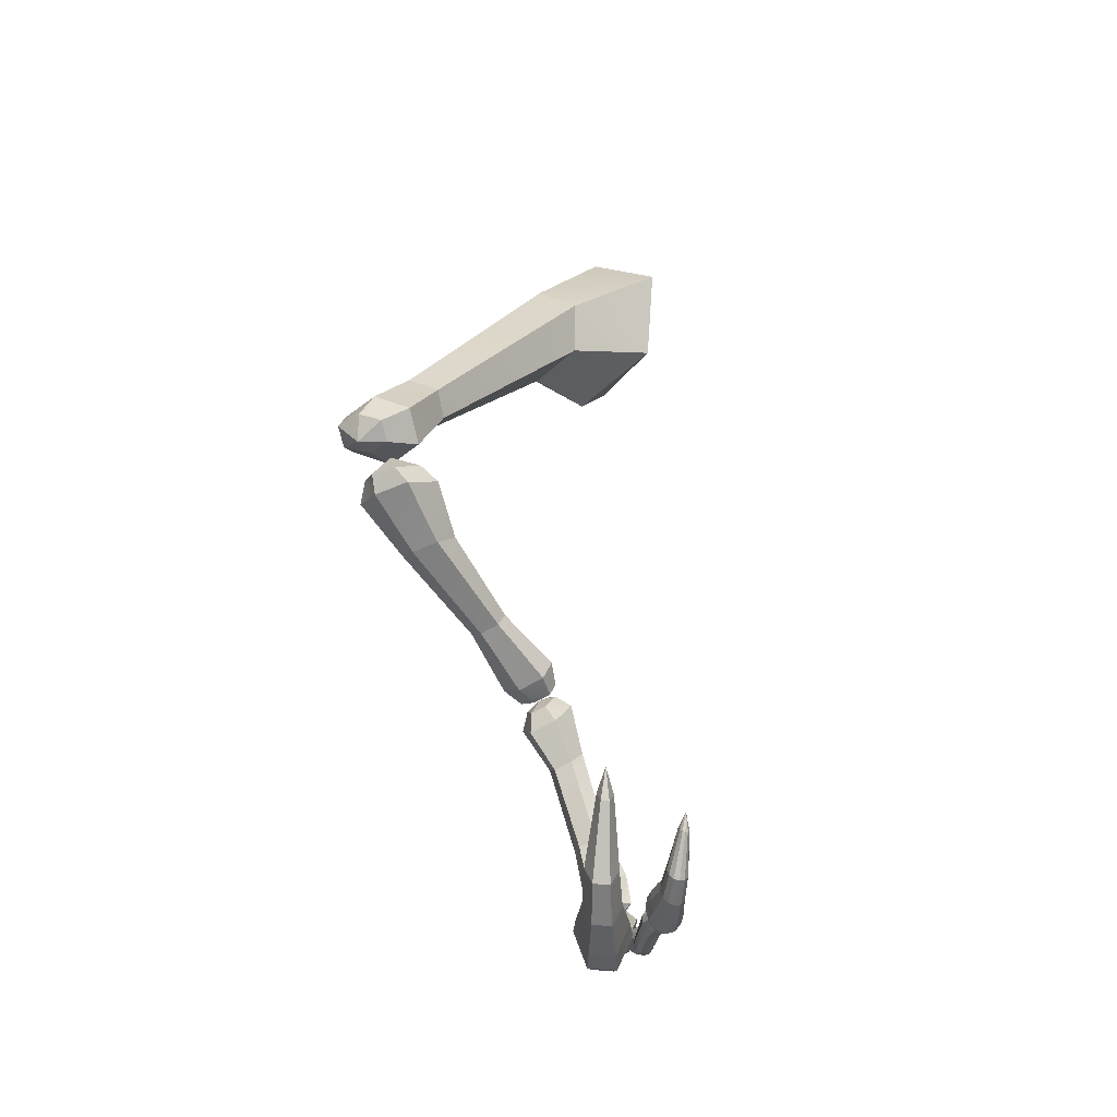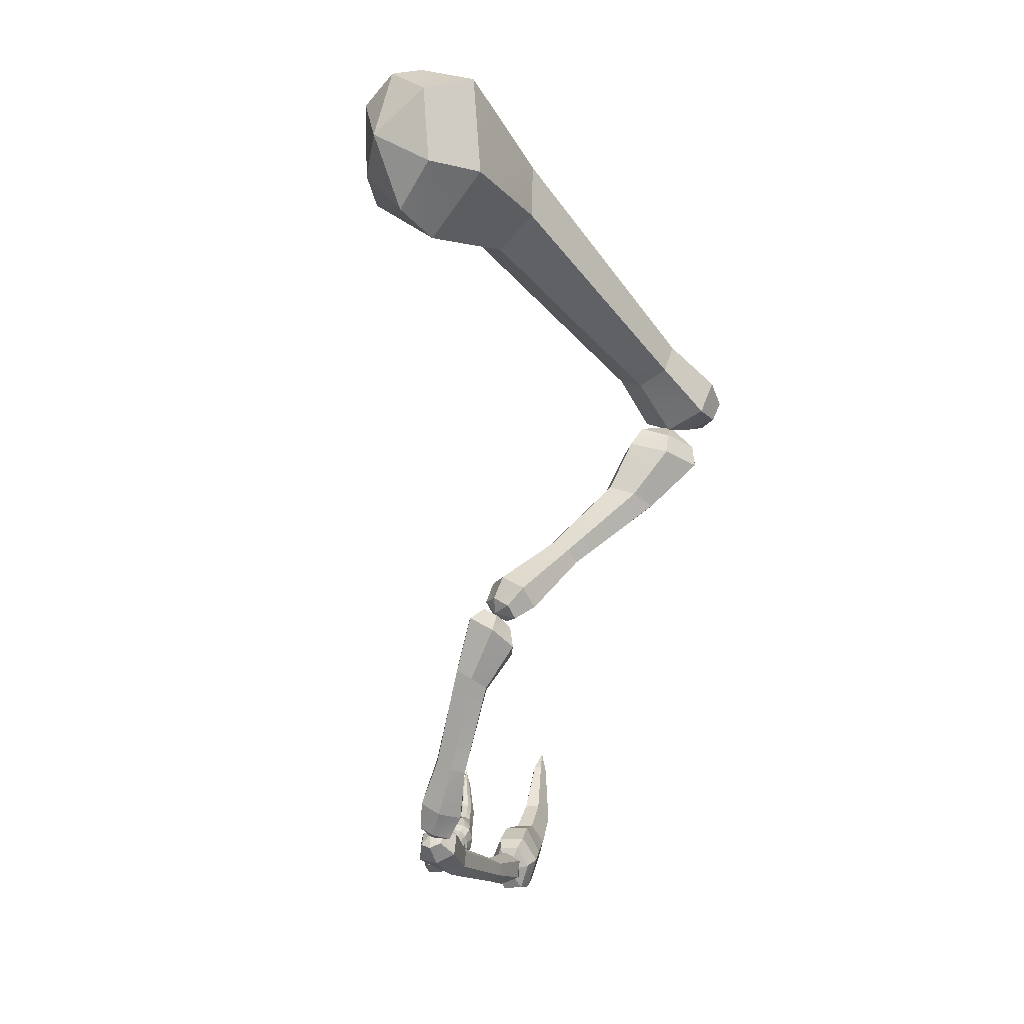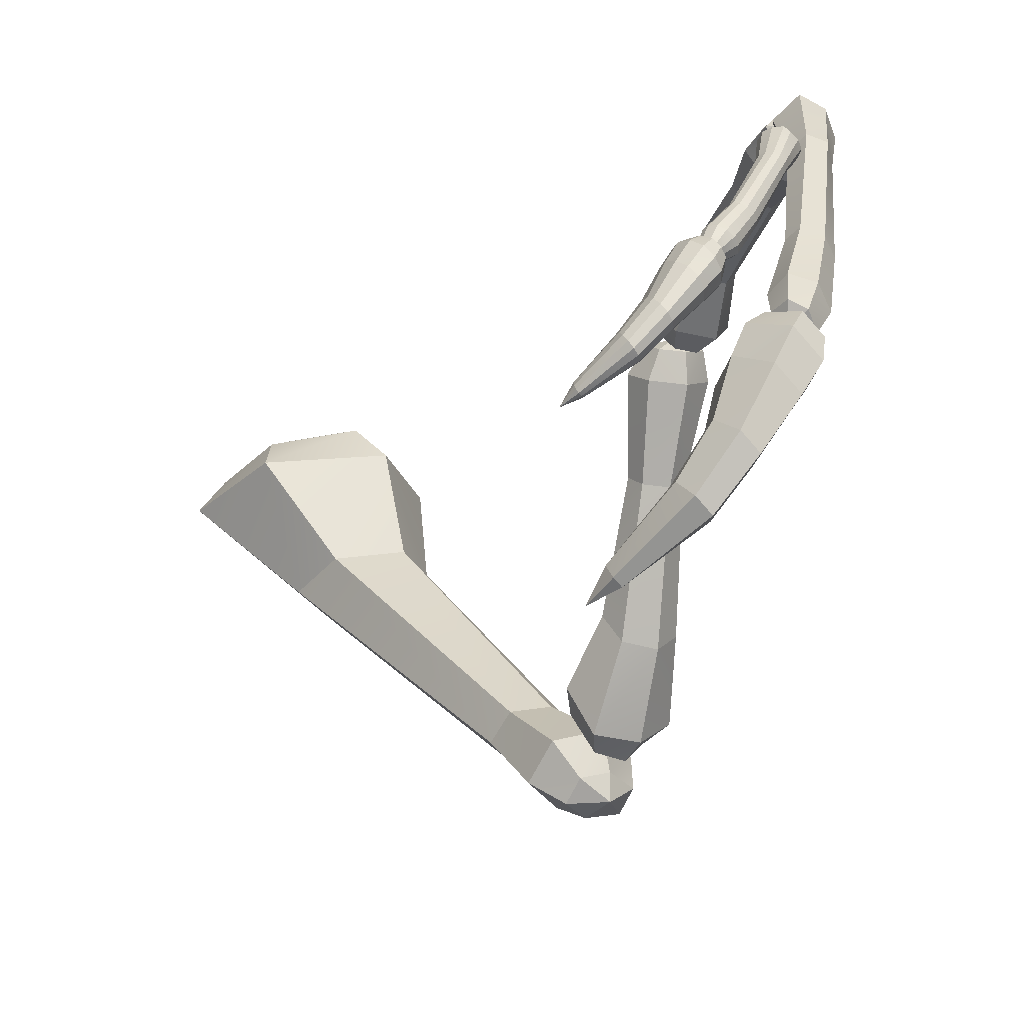
<metadata>
{"format":"obj","ext":"obj","renderer":"f3d","projection":"perspective","resolution":1024,"background":"white","views":[{"elev":-21.3,"azim":-156.5,"up":"+Y"},{"elev":-0.5,"azim":37.9,"up":"+Y"},{"elev":-30.7,"azim":-34.5,"up":"+Z"}]}
</metadata>
<code>
g default
v 1.44 10.35 5.505
v 1.44 10.31 5.54
v 1.504 10.3 5.567
v 1.577 10.33 5.562
v 1.577 10.37 5.527
v 1.504 10.38 5.503
v 1.091 11.11 6.463
v 1.098 10.93 6.468
v 1.241 10.82 6.5
v 1.348 10.93 6.516
v 1.324 11.12 6.507
v 1.196 11.18 6.48
v 1.508 10.31 5.509
v 1.203 11.01 6.558
v 1.588 10.35 5.64
v 1.486 10.3 5.648
v 1.386 10.32 5.606
v 1.385 10.4 5.55
v 1.483 10.44 5.544
v 1.587 10.42 5.583
v 1.532 10.46 5.737
v 1.452 10.42 5.738
v 1.369 10.43 5.71
v 1.367 10.5 5.67
v 1.448 10.54 5.664
v 1.53 10.52 5.697
v 1.425 11.14 6.434
v 1.455 10.9 6.445
v 1.277 10.76 6.418
v 1.053 10.87 6.378
v 1.033 11.11 6.374
v 1.221 11.2 6.394
v 1.416 10.95 6.18
v 1.429 10.83 6.203
v 1.321 10.75 6.196
v 1.192 10.8 6.164
v 1.182 10.93 6.143
v 1.295 11 6.148
v 1.257 9.794 6.144
v 1.252 9.828 6.168
v 1.296 9.84 6.189
v 1.348 9.822 6.198
v 1.354 9.788 6.175
v 1.305 9.778 6.148
v 1.431 10.25 5.567
v 1.399 10.28 5.648
v 1.446 10.3 5.721
v 1.516 10.28 5.697
v 1.54 10.25 5.613
v 1.492 10.24 5.561
v 1.294 9.8 6.184
v 1.475 10.31 5.625
v 1.377 9.868 6.171
v 1.306 9.895 6.167
v 1.246 9.876 6.129
v 1.254 9.824 6.092
v 1.324 9.799 6.095
v 1.386 9.817 6.133
v 1.403 9.966 6.008
v 1.356 9.985 6.008
v 1.313 9.97 5.98
v 1.32 9.937 5.952
v 1.369 9.918 5.953
v 1.41 9.932 5.98
v 1.567 10.2 5.642
v 1.539 10.23 5.74
v 1.438 10.25 5.763
v 1.363 10.24 5.676
v 1.398 10.2 5.576
v 1.491 10.19 5.579
v 1.501 10.08 5.757
v 1.484 10.12 5.817
v 1.415 10.14 5.829
v 1.36 10.12 5.774
v 1.38 10.09 5.713
v 1.449 10.07 5.709
v 1.079 9.224 6.231
v 1.056 9.232 6.199
v 1.077 9.226 6.171
v 1.117 9.21 6.167
v 1.144 9.196 6.19
v 1.119 9.208 6.227
v 1.284 9.812 6.216
v 1.259 9.801 6.186
v 1.263 9.758 6.128
v 1.302 9.742 6.125
v 1.332 9.763 6.168
v 1.323 9.797 6.213
v 1.089 9.194 6.197
v 1.295 9.789 6.165
v 1.181 9.254 6.188
v 1.149 9.267 6.144
v 1.095 9.291 6.15
v 1.069 9.304 6.202
v 1.099 9.292 6.25
v 1.153 9.268 6.243
v 1.216 9.38 6.213
v 1.191 9.386 6.183
v 1.146 9.402 6.186
v 1.127 9.412 6.22
v 1.152 9.406 6.25
v 1.197 9.39 6.246
v 1.353 9.714 6.183
v 1.304 9.689 6.126
v 1.236 9.717 6.132
v 1.222 9.775 6.203
v 1.264 9.789 6.249
v 1.332 9.761 6.243
v 1.286 9.606 6.211
v 1.256 9.596 6.173
v 1.211 9.614 6.178
v 1.198 9.645 6.223
v 1.226 9.651 6.257
v 1.271 9.633 6.253
v 0.8674 8.984 5.637
v 0.8663 9.022 5.635
v 0.8932 9.04 5.62
v 0.9234 9.027 5.599
v 0.9245 8.989 5.601
v 0.8949 8.971 5.622
v 1.071 9.177 6.22
v 1.059 9.202 6.195
v 1.079 9.22 6.167
v 1.109 9.208 6.169
v 1.118 9.182 6.196
v 1.097 9.171 6.217
v 0.884 9.005 5.6
v 1.09 9.205 6.205
v 0.9606 9.045 5.646
v 0.9194 9.066 5.66
v 0.8808 9.046 5.685
v 0.8825 8.999 5.698
v 0.923 8.978 5.685
v 0.9623 8.998 5.658
v 0.9998 9.059 5.786
v 0.9645 9.074 5.797
v 0.9313 9.056 5.813
v 0.9343 9.023 5.818
v 0.9705 9.009 5.807
v 1.003 9.026 5.791
v 1.132 9.149 6.155
v 1.119 9.199 6.129
v 1.068 9.218 6.134
v 1.029 9.183 6.169
v 1.046 9.132 6.195
v 1.092 9.124 6.181
v 1.071 9.093 6.038
v 1.064 9.132 6.022
v 1.03 9.147 6.028
v 1.002 9.121 6.051
v 1.011 9.082 6.067
v 1.044 9.07 6.058
v 0.808 9.071 5.765
v 0.7997 9.075 5.771
v 0.7956 9.088 5.779
v 0.7971 9.099 5.782
v 0.8039 9.108 5.782
v 0.8126 9.115 5.778
v 0.8217 9.116 5.772
v 0.8314 9.114 5.763
v 0.8347 9.106 5.758
v 0.834 9.09 5.753
v 0.8259 9.079 5.756
v 0.8172 9.072 5.759
v 0.9749 9.09 6.067
v 0.9677 9.092 6.068
v 0.9614 9.1 6.068
v 0.9563 9.111 6.066
v 0.9593 9.124 6.062
v 0.9668 9.13 6.057
v 0.9769 9.13 6.054
v 0.9868 9.124 6.053
v 0.9939 9.115 6.053
v 0.9963 9.104 6.056
v 0.9925 9.096 6.059
v 0.9847 9.091 6.063
v 0.8068 9.097 5.76
v 0.9774 9.113 6.069
v 0.8641 9.104 5.781
v 0.8583 9.118 5.786
v 0.8454 9.125 5.794
v 0.8314 9.125 5.802
v 0.818 9.117 5.807
v 0.8092 9.104 5.809
v 0.8079 9.088 5.808
v 0.8135 9.073 5.801
v 0.8254 9.066 5.794
v 0.84 9.066 5.787
v 0.8528 9.074 5.781
v 0.8626 9.087 5.778
v 0.899 9.092 5.844
v 0.8938 9.102 5.849
v 0.8834 9.107 5.855
v 0.8709 9.106 5.861
v 0.8587 9.099 5.865
v 0.8513 9.088 5.865
v 0.8501 9.077 5.862
v 0.8553 9.068 5.857
v 0.8654 9.063 5.851
v 0.8787 9.065 5.846
v 0.89 9.071 5.842
v 0.8978 9.081 5.841
v 1.004 9.093 6.027
v 1.001 9.112 6.028
v 0.9905 9.128 6.032
v 0.9743 9.136 6.037
v 0.9569 9.135 6.043
v 0.9424 9.123 6.048
v 0.936 9.102 6.051
v 0.9406 9.083 6.05
v 0.9513 9.067 6.046
v 0.9634 9.066 6.04
v 0.9811 9.069 6.035
v 0.9953 9.079 6.029
v 0.9577 9.078 5.964
v 0.9568 9.092 5.966
v 0.9501 9.104 5.969
v 0.9394 9.11 5.974
v 0.9276 9.109 5.979
v 0.9173 9.1 5.982
v 0.9124 9.086 5.983
v 0.9143 9.071 5.982
v 0.921 9.06 5.978
v 0.9304 9.056 5.973
v 0.9428 9.057 5.968
v 0.9525 9.065 5.965
v 0.8603 8.945 5.591
v 0.8428 9.01 5.619
v 0.8684 9.069 5.62
v 0.9102 9.071 5.592
v 0.9263 9.015 5.562
v 0.9021 8.948 5.563
v 0.7225 9.23 5.237
v 0.7238 9.251 5.267
v 0.7391 9.266 5.28
v 0.7548 9.267 5.269
v 0.7554 9.252 5.245
v 0.7382 9.231 5.227
v 0.8934 9.004 5.611
v 0.7249 9.302 5.224
v 0.817 9.003 5.363
v 0.8457 9.055 5.379
v 0.8382 9.109 5.425
v 0.8015 9.107 5.45
v 0.7722 9.051 5.429
v 0.7803 9.001 5.388
v 0.8073 9.11 5.3
v 0.8033 9.157 5.347
v 0.7716 9.155 5.369
v 0.7439 9.107 5.343
v 0.7491 9.069 5.303
v 0.7808 9.071 5.282
v 0.8995 9.042 5.472
v 0.879 9.117 5.505
v 0.8286 9.114 5.539
v 0.7989 9.037 5.54
v 0.8131 8.958 5.491
v 0.8635 8.96 5.457
v 0.8912 8.942 5.515
v 0.9266 9.027 5.52
v 0.9051 9.093 5.559
v 0.8496 9.09 5.596
v 0.8154 9.021 5.596
v 0.8357 8.939 5.552
v 0.7884 9.055 5.756
v 0.7791 9.073 5.768
v 0.7774 9.095 5.776
v 0.7847 9.114 5.78
v 0.7949 9.13 5.774
v 0.8094 9.135 5.763
v 0.8221 9.13 5.751
v 0.8304 9.116 5.74
v 0.8298 9.097 5.729
v 0.8247 9.074 5.728
v 0.8136 9.056 5.733
v 0.8002 9.05 5.743
v 0.6573 9.225 5.532
v 0.6576 9.23 5.542
v 0.6614 9.238 5.552
v 0.6659 9.241 5.556
v 0.6731 9.247 5.559
v 0.6793 9.249 5.557
v 0.6827 9.247 5.55
v 0.6824 9.242 5.54
v 0.6804 9.239 5.534
v 0.6741 9.231 5.526
v 0.6668 9.226 5.523
v 0.6607 9.224 5.525
v 0.8129 9.09 5.766
v 0.6576 9.268 5.523
v 0.7347 9.09 5.607
v 0.747 9.103 5.607
v 0.7558 9.121 5.615
v 0.7607 9.148 5.635
v 0.7557 9.153 5.646
v 0.7461 9.157 5.66
v 0.7335 9.152 5.667
v 0.7223 9.146 5.671
v 0.7115 9.118 5.656
v 0.7087 9.101 5.643
v 0.7125 9.088 5.628
v 0.7221 9.084 5.614
v 0.7214 9.154 5.565
v 0.7264 9.172 5.583
v 0.7237 9.182 5.598
v 0.7158 9.185 5.609
v 0.7046 9.181 5.615
v 0.6933 9.171 5.614
v 0.6832 9.152 5.601
v 0.6798 9.139 5.588
v 0.6824 9.129 5.574
v 0.6904 9.126 5.562
v 0.7015 9.13 5.556
v 0.7129 9.14 5.557
v 0.7902 9.084 5.661
v 0.8021 9.113 5.672
v 0.8021 9.139 5.684
v 0.7917 9.158 5.696
v 0.7776 9.164 5.712
v 0.7614 9.156 5.724
v 0.7496 9.137 5.733
v 0.7414 9.11 5.729
v 0.7376 9.082 5.71
v 0.7458 9.063 5.694
v 0.7599 9.056 5.677
v 0.7761 9.064 5.665
v 0.8011 9.053 5.701
v 0.8166 9.075 5.697
v 0.8256 9.104 5.701
v 0.8255 9.132 5.715
v 0.8152 9.143 5.73
v 0.7996 9.15 5.748
v 0.7817 9.142 5.761
v 0.7675 9.129 5.769
v 0.7585 9.1 5.764
v 0.7586 9.072 5.751
v 0.7676 9.051 5.733
v 0.7831 9.045 5.715
g polySurface133
f 17 18 2
f 2 18 1
f 17 2 16
f 16 2 3
f 16 3 15
f 15 3 4
f 15 4 20
f 20 4 5
f 20 5 19
f 19 5 6
f 18 19 1
f 1 19 6
f 1 13 2
f 2 13 3
f 3 13 4
f 4 13 5
f 5 13 6
f 6 13 1
f 14 7 8
f 14 8 9
f 14 9 10
f 14 10 11
f 14 11 12
f 14 12 7
f 15 20 21
f 21 20 26
f 16 15 22
f 22 15 21
f 23 17 22
f 22 17 16
f 24 18 23
f 23 18 17
f 25 19 24
f 24 19 18
f 20 19 26
f 26 19 25
f 33 34 26
f 26 34 21
f 34 35 21
f 21 35 22
f 36 23 35
f 35 23 22
f 37 24 36
f 36 24 23
f 38 25 37
f 37 25 24
f 38 33 25
f 25 33 26
f 11 10 27
f 27 10 28
f 9 29 10
f 10 29 28
f 8 30 9
f 9 30 29
f 7 31 8
f 8 31 30
f 12 32 7
f 7 32 31
f 12 11 32
f 32 11 27
f 27 28 33
f 33 28 34
f 28 29 34
f 34 29 35
f 30 36 29
f 29 36 35
f 31 37 30
f 30 37 36
f 32 38 31
f 31 38 37
f 32 27 38
f 38 27 33
f 39 40 56
f 56 40 55
f 40 41 55
f 55 41 54
f 54 41 53
f 53 41 42
f 53 42 58
f 58 42 43
f 58 43 57
f 57 43 44
f 44 39 57
f 57 39 56
f 39 51 40
f 40 51 41
f 41 51 42
f 42 51 43
f 43 51 44
f 44 51 39
f 52 45 46
f 52 46 47
f 52 47 48
f 52 48 49
f 52 49 50
f 52 50 45
f 53 58 59
f 59 58 64
f 60 54 59
f 59 54 53
f 61 55 60
f 60 55 54
f 62 56 61
f 61 56 55
f 63 57 62
f 62 57 56
f 63 64 57
f 57 64 58
f 71 72 64
f 64 72 59
f 72 73 59
f 59 73 60
f 74 61 73
f 73 61 60
f 75 62 74
f 74 62 61
f 76 63 75
f 75 63 62
f 76 71 63
f 63 71 64
f 49 48 65
f 65 48 66
f 47 67 48
f 48 67 66
f 46 68 47
f 47 68 67
f 45 69 46
f 46 69 68
f 50 70 45
f 45 70 69
f 50 49 70
f 70 49 65
f 65 66 71
f 71 66 72
f 66 67 72
f 72 67 73
f 68 74 67
f 67 74 73
f 69 75 68
f 68 75 74
f 70 76 69
f 69 76 75
f 70 65 76
f 76 65 71
f 78 77 94
f 94 77 95
f 93 79 94
f 94 79 78
f 92 80 93
f 93 80 79
f 81 80 91
f 91 80 92
f 96 82 91
f 91 82 81
f 95 77 96
f 96 77 82
f 78 89 77
f 79 89 78
f 80 89 79
f 81 89 80
f 82 89 81
f 77 89 82
f 90 84 83
f 90 85 84
f 90 86 85
f 90 87 86
f 90 88 87
f 90 83 88
f 97 91 98
f 98 91 92
f 92 93 98
f 98 93 99
f 93 94 99
f 99 94 100
f 94 95 100
f 100 95 101
f 95 96 101
f 101 96 102
f 102 96 97
f 97 96 91
f 109 97 110
f 110 97 98
f 98 99 110
f 110 99 111
f 99 100 111
f 111 100 112
f 100 101 112
f 112 101 113
f 113 101 114
f 114 101 102
f 114 102 109
f 109 102 97
f 87 103 86
f 86 103 104
f 85 86 105
f 105 86 104
f 84 85 106
f 106 85 105
f 83 84 107
f 107 84 106
f 83 107 88
f 88 107 108
f 88 108 87
f 87 108 103
f 103 109 104
f 104 109 110
f 104 110 105
f 105 110 111
f 106 105 112
f 112 105 111
f 107 106 113
f 113 106 112
f 107 113 108
f 108 113 114
f 108 114 103
f 103 114 109
f 132 115 133
f 133 115 120
f 131 116 132
f 132 116 115
f 130 117 131
f 131 117 116
f 129 118 130
f 130 118 117
f 129 134 118
f 118 134 119
f 133 120 134
f 134 120 119
f 115 127 120
f 116 127 115
f 117 127 116
f 118 127 117
f 119 127 118
f 120 127 119
f 128 121 126
f 128 122 121
f 128 123 122
f 128 124 123
f 128 125 124
f 128 126 125
f 129 130 135
f 135 130 136
f 130 131 136
f 136 131 137
f 131 132 137
f 137 132 138
f 138 132 139
f 139 132 133
f 139 133 140
f 140 133 134
f 140 134 135
f 135 134 129
f 135 136 148
f 148 136 149
f 136 137 149
f 149 137 150
f 137 138 150
f 150 138 151
f 151 138 152
f 152 138 139
f 152 139 147
f 147 139 140
f 147 140 148
f 148 140 135
f 125 141 124
f 124 141 142
f 123 124 143
f 143 124 142
f 122 123 144
f 144 123 143
f 122 144 121
f 121 144 145
f 121 145 126
f 126 145 146
f 126 146 125
f 125 146 141
f 141 147 142
f 142 147 148
f 142 148 143
f 143 148 149
f 144 143 150
f 150 143 149
f 145 144 151
f 151 144 150
f 145 151 146
f 146 151 152
f 141 146 147
f 147 146 152
f 153 187 154
f 154 187 186
f 154 186 155
f 155 186 185
f 155 185 156
f 156 185 184
f 156 184 157
f 157 184 183
f 157 183 158
f 158 183 182
f 158 182 159
f 159 182 181
f 159 181 160
f 160 181 180
f 180 179 160
f 160 179 161
f 179 190 161
f 161 190 162
f 190 189 162
f 162 189 163
f 189 188 163
f 163 188 164
f 188 187 164
f 164 187 153
f 154 177 153
f 155 177 154
f 156 177 155
f 157 177 156
f 158 177 157
f 159 177 158
f 160 177 159
f 161 177 160
f 162 177 161
f 163 177 162
f 164 177 163
f 153 177 164
f 165 178 166
f 166 178 167
f 167 178 168
f 168 178 169
f 169 178 170
f 170 178 171
f 171 178 172
f 172 178 173
f 173 178 174
f 174 178 175
f 175 178 176
f 176 178 165
f 180 192 179
f 179 192 191
f 181 193 180
f 180 193 192
f 182 194 181
f 181 194 193
f 183 195 182
f 182 195 194
f 184 196 183
f 183 196 195
f 197 196 185
f 185 196 184
f 198 197 186
f 186 197 185
f 199 198 187
f 187 198 186
f 200 199 188
f 188 199 187
f 201 200 189
f 189 200 188
f 202 201 190
f 190 201 189
f 191 202 179
f 179 202 190
f 217 216 192
f 192 216 191
f 218 217 193
f 193 217 192
f 218 193 219
f 219 193 194
f 219 194 220
f 220 194 195
f 220 195 221
f 221 195 196
f 221 196 222
f 222 196 197
f 222 197 223
f 223 197 198
f 224 223 199
f 199 223 198
f 225 224 200
f 200 224 199
f 226 225 201
f 201 225 200
f 215 226 202
f 202 226 201
f 216 215 191
f 191 215 202
f 173 174 204
f 204 174 203
f 172 173 205
f 205 173 204
f 171 172 206
f 206 172 205
f 171 206 170
f 170 206 207
f 170 207 169
f 169 207 208
f 169 208 168
f 168 208 209
f 168 209 167
f 167 209 210
f 167 210 166
f 166 210 211
f 166 211 165
f 165 211 212
f 176 165 213
f 213 165 212
f 175 176 214
f 214 176 213
f 174 175 203
f 203 175 214
f 204 203 216
f 216 203 215
f 205 204 217
f 217 204 216
f 206 205 218
f 218 205 217
f 206 218 207
f 207 218 219
f 207 219 208
f 208 219 220
f 208 220 209
f 209 220 221
f 209 221 210
f 210 221 222
f 210 222 211
f 211 222 223
f 211 223 212
f 212 223 224
f 213 212 225
f 225 212 224
f 214 213 226
f 226 213 225
f 226 215 214
f 214 215 203
f 264 227 263
f 263 227 228
f 262 263 229
f 229 263 228
f 261 262 230
f 230 262 229
f 260 261 231
f 231 261 230
f 259 260 232
f 232 260 231
f 259 232 264
f 264 232 227
f 228 227 239
f 229 228 239
f 230 229 239
f 231 230 239
f 232 231 239
f 227 232 239
f 240 233 234
f 240 234 235
f 240 235 236
f 240 236 237
f 240 237 238
f 240 238 233
f 247 242 252
f 252 242 241
f 243 242 248
f 248 242 247
f 244 243 249
f 249 243 248
f 250 245 249
f 249 245 244
f 251 246 250
f 250 246 245
f 252 241 251
f 251 241 246
f 236 248 237
f 237 248 247
f 236 235 248
f 248 235 249
f 235 234 249
f 249 234 250
f 234 233 250
f 250 233 251
f 238 252 233
f 233 252 251
f 237 247 238
f 238 247 252
f 241 242 258
f 258 242 253
f 242 243 253
f 253 243 254
f 243 244 254
f 254 244 255
f 245 256 244
f 244 256 255
f 246 257 245
f 245 257 256
f 241 258 246
f 246 258 257
f 258 253 259
f 259 253 260
f 254 261 253
f 253 261 260
f 254 255 261
f 261 255 262
f 255 256 262
f 262 256 263
f 257 264 256
f 256 264 263
f 258 259 257
f 257 259 264
f 266 336 265
f 265 336 337
f 267 335 266
f 266 335 336
f 267 268 335
f 335 268 334
f 268 269 334
f 334 269 333
f 269 270 333
f 333 270 332
f 270 271 332
f 332 271 331
f 271 272 331
f 331 272 330
f 272 273 330
f 330 273 329
f 273 274 329
f 329 274 328
f 274 275 328
f 328 275 327
f 276 338 275
f 275 338 327
f 265 337 276
f 276 337 338
f 266 265 289
f 267 266 289
f 268 267 289
f 269 268 289
f 270 269 289
f 271 270 289
f 272 271 289
f 273 272 289
f 274 273 289
f 275 274 289
f 276 275 289
f 265 276 289
f 277 278 290
f 278 279 290
f 279 280 290
f 280 281 290
f 281 282 290
f 282 283 290
f 283 284 290
f 284 285 290
f 285 286 290
f 286 287 290
f 287 288 290
f 288 277 290
f 291 313 292
f 292 313 314
f 293 292 303
f 303 292 314
f 294 293 304
f 304 293 303
f 295 294 305
f 305 294 304
f 296 295 306
f 306 295 305
f 297 296 307
f 307 296 306
f 297 307 298
f 298 307 308
f 298 308 299
f 299 308 309
f 299 309 300
f 300 309 310
f 300 310 301
f 301 310 311
f 301 311 302
f 302 311 312
f 302 312 291
f 291 312 313
f 303 285 304
f 304 285 284
f 305 304 283
f 283 304 284
f 306 305 282
f 282 305 283
f 307 306 281
f 281 306 282
f 308 307 280
f 280 307 281
f 309 308 279
f 279 308 280
f 310 309 278
f 278 309 279
f 311 310 277
f 277 310 278
f 312 311 288
f 288 311 277
f 312 288 313
f 313 288 287
f 313 287 314
f 314 287 286
f 285 303 286
f 286 303 314
f 316 315 293
f 293 315 292
f 317 316 294
f 294 316 293
f 318 317 295
f 295 317 294
f 319 318 296
f 296 318 295
f 320 319 297
f 297 319 296
f 321 320 298
f 298 320 297
f 321 298 322
f 322 298 299
f 322 299 323
f 323 299 300
f 323 300 324
f 324 300 301
f 324 301 325
f 325 301 302
f 325 302 326
f 326 302 291
f 315 326 292
f 292 326 291
f 328 327 315
f 315 327 326
f 329 328 316
f 316 328 315
f 330 329 317
f 317 329 316
f 331 330 318
f 318 330 317
f 332 331 319
f 319 331 318
f 333 332 320
f 320 332 319
f 334 333 321
f 321 333 320
f 334 321 335
f 335 321 322
f 335 322 336
f 336 322 323
f 336 323 337
f 337 323 324
f 337 324 338
f 338 324 325
f 338 325 327
f 327 325 326

</code>
